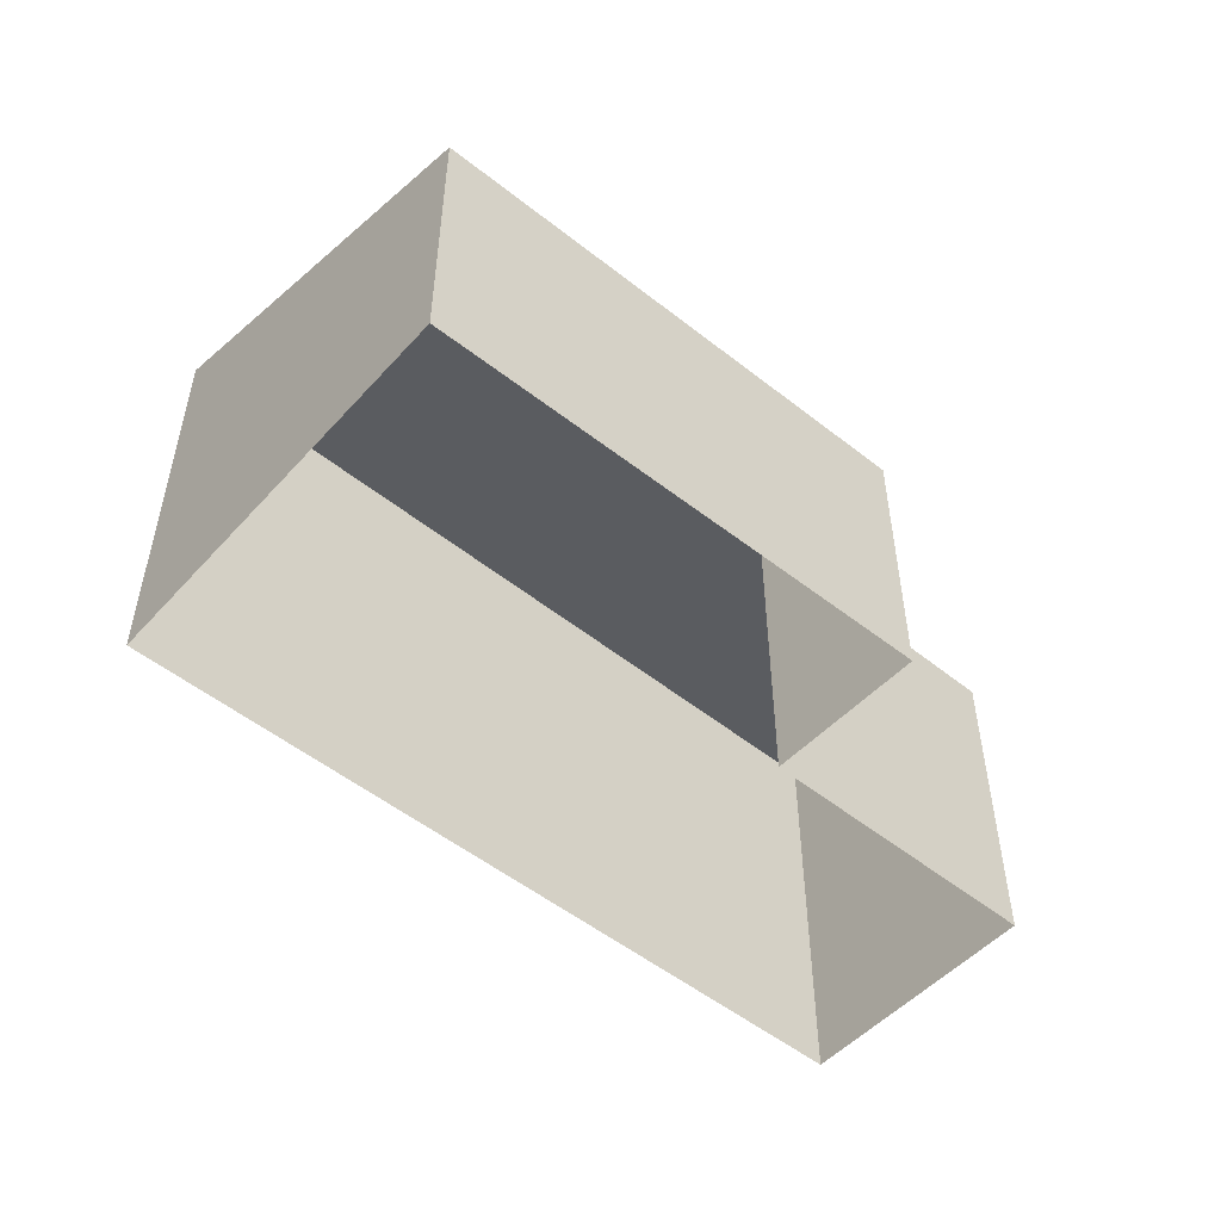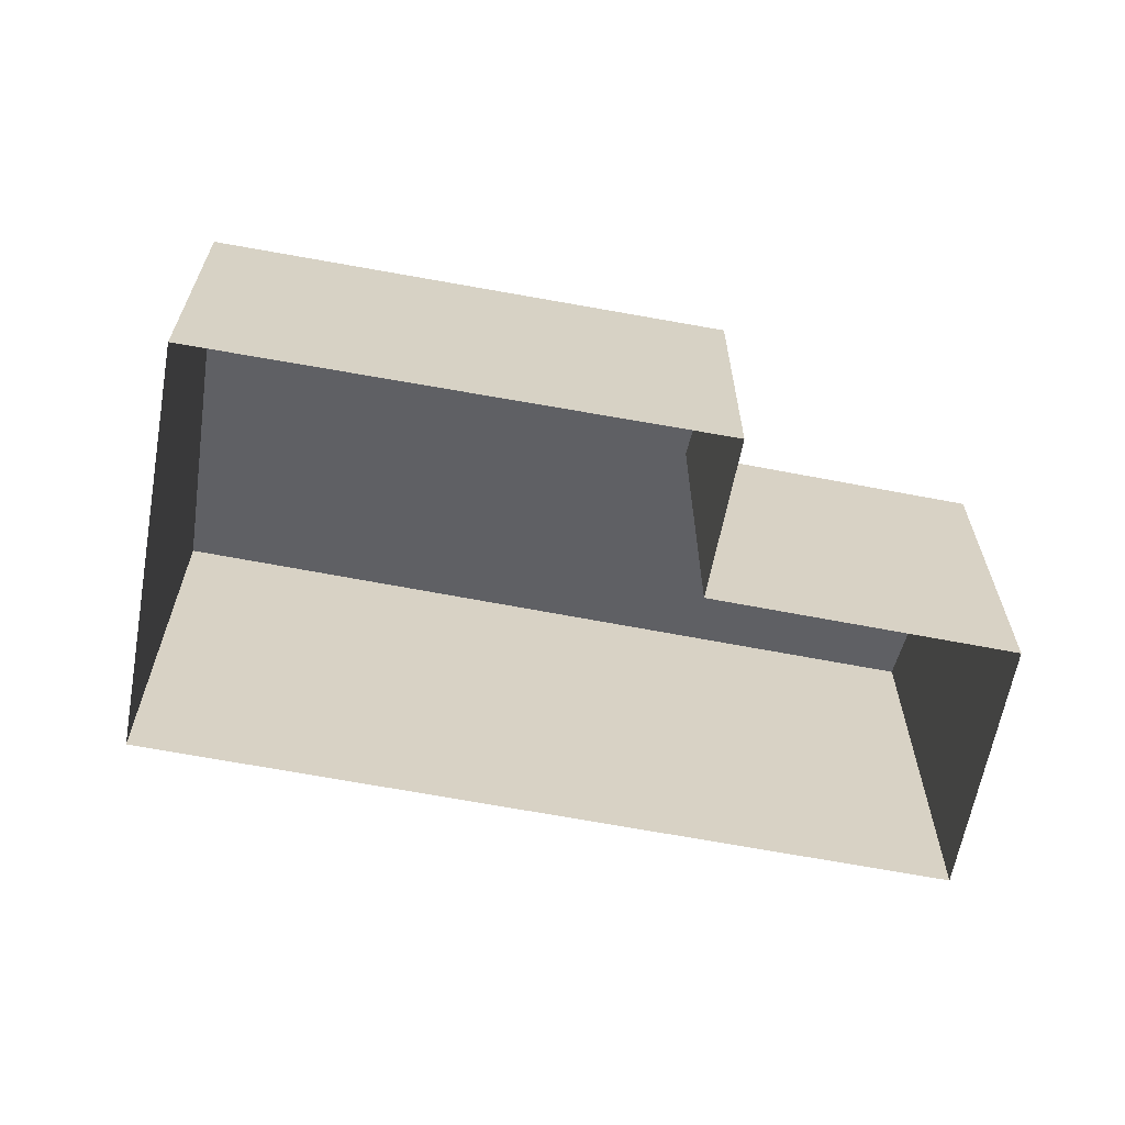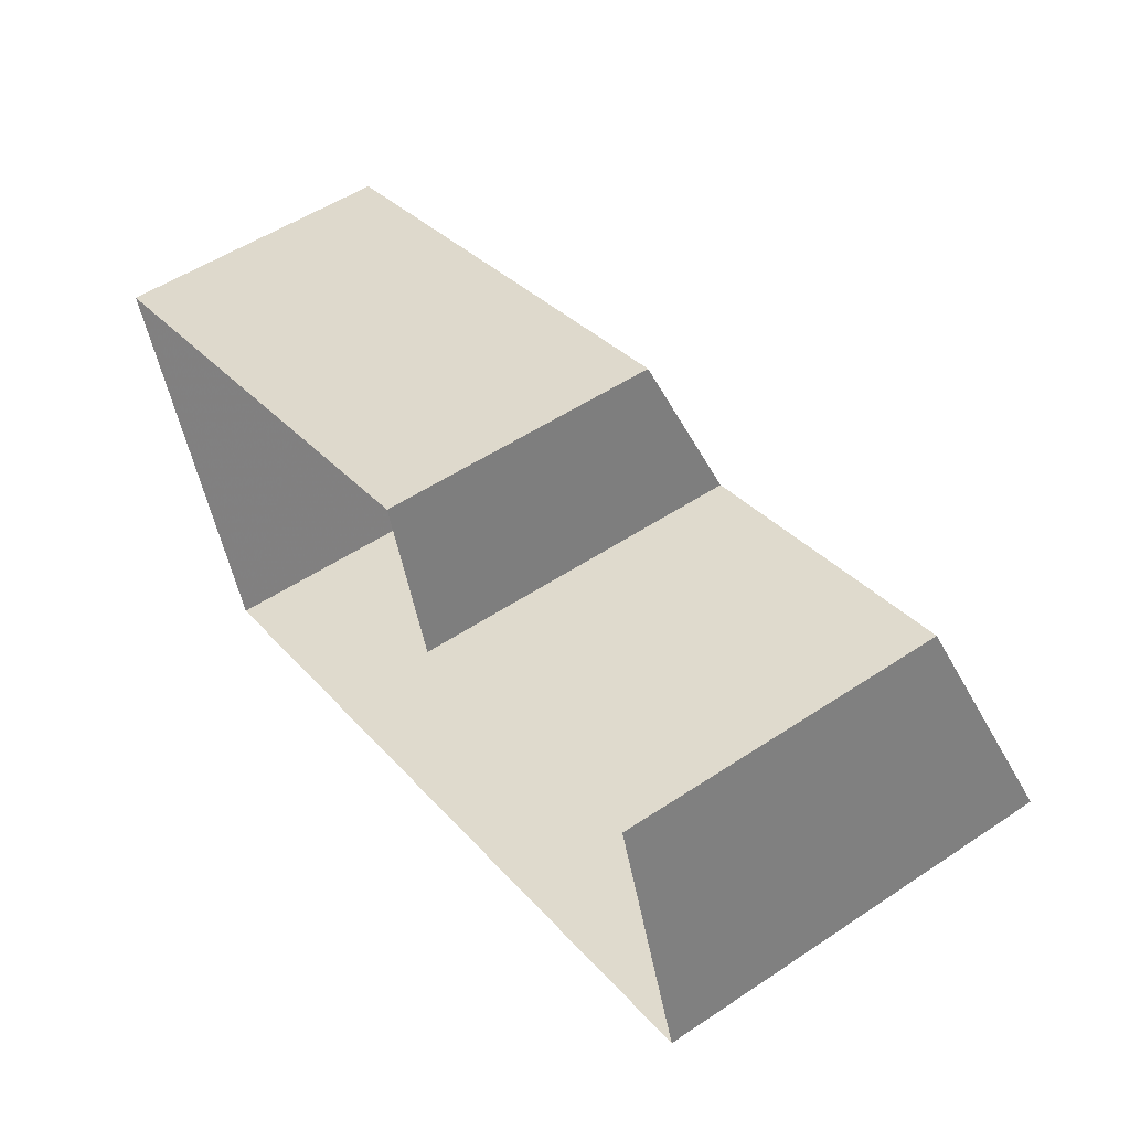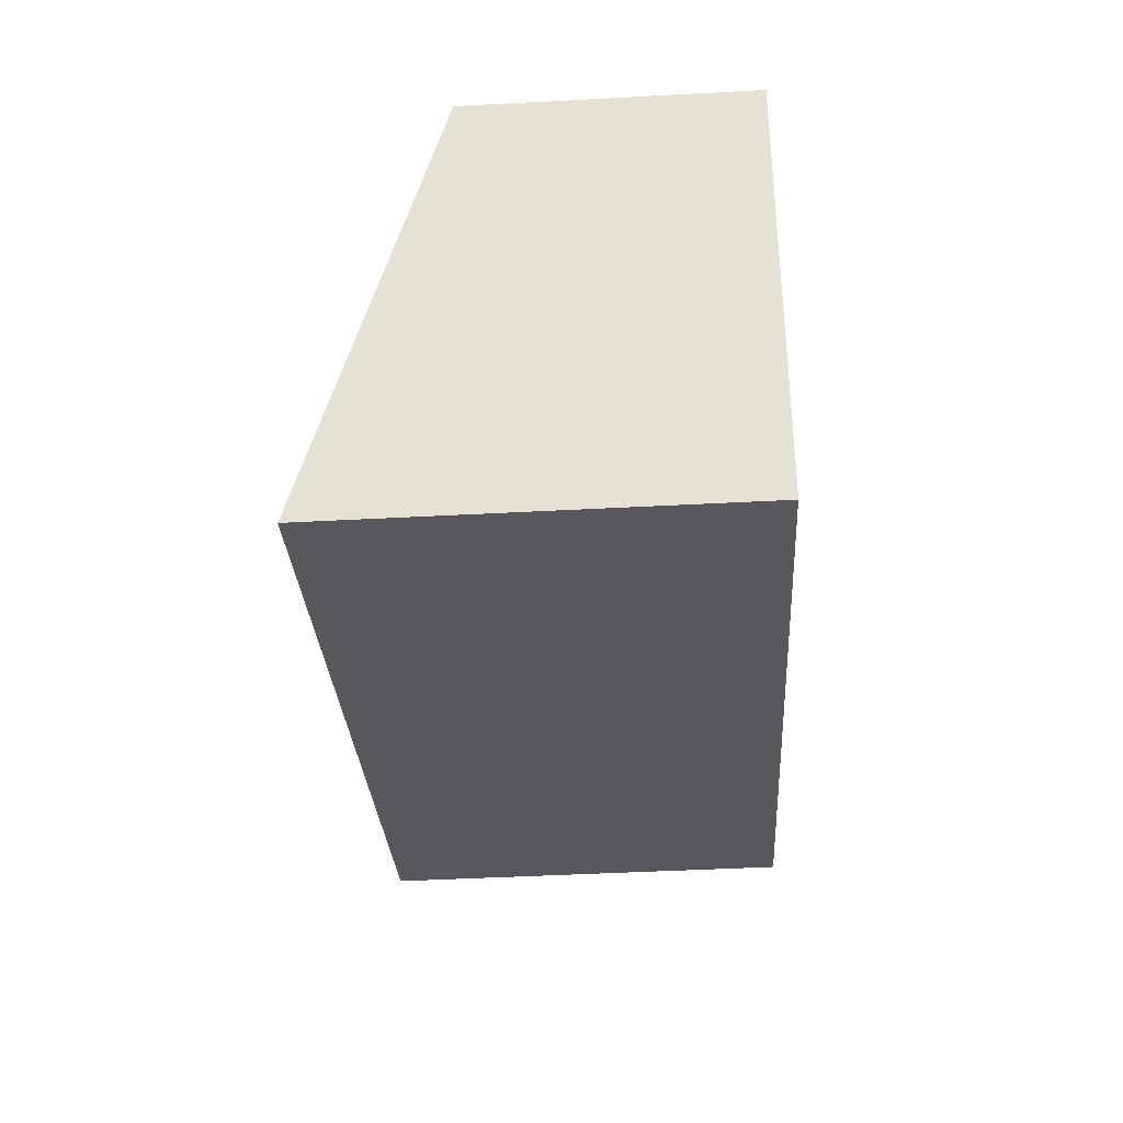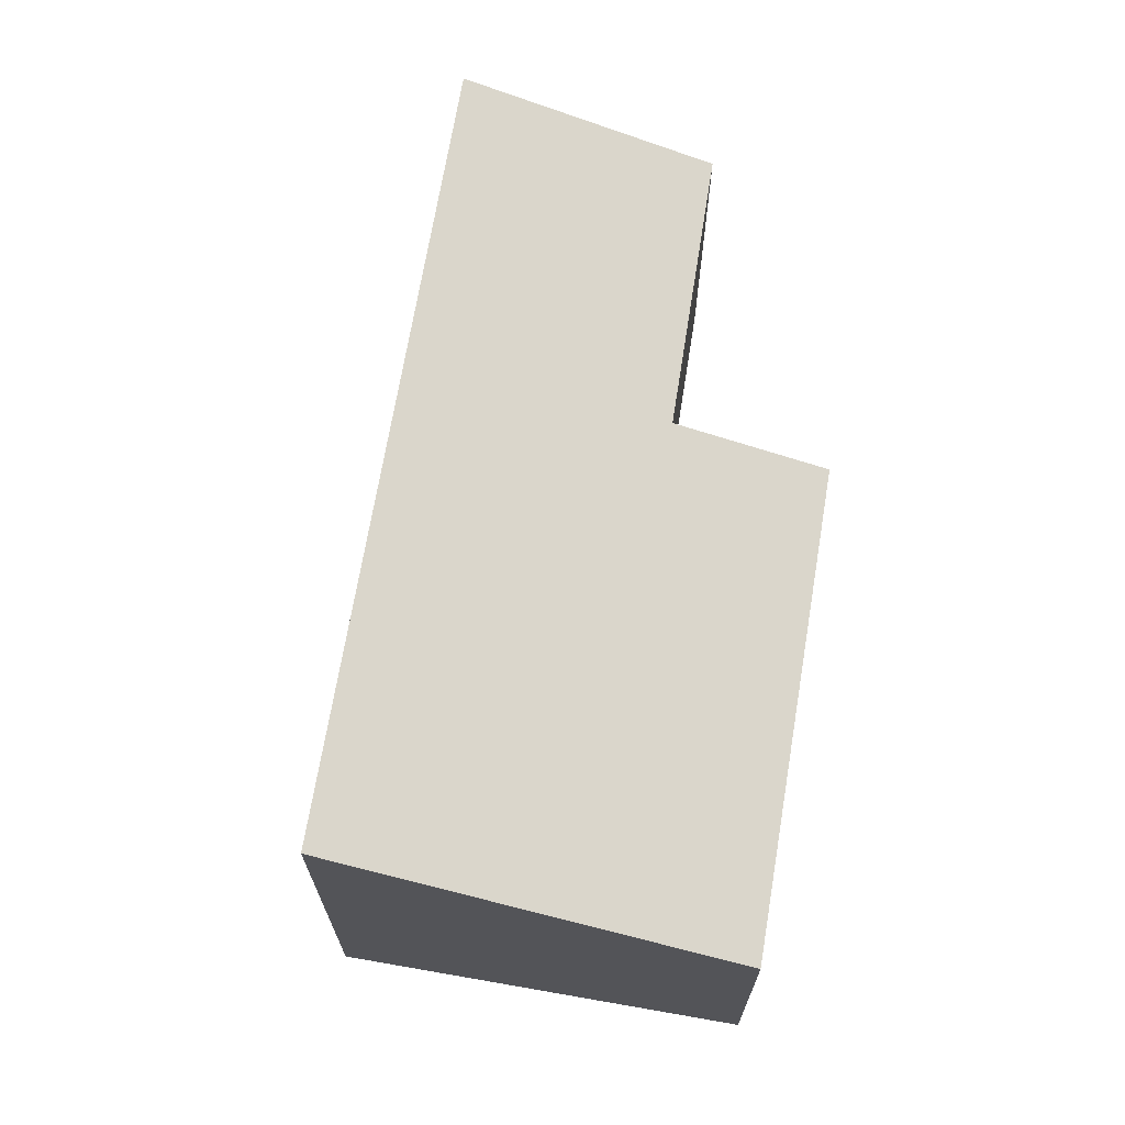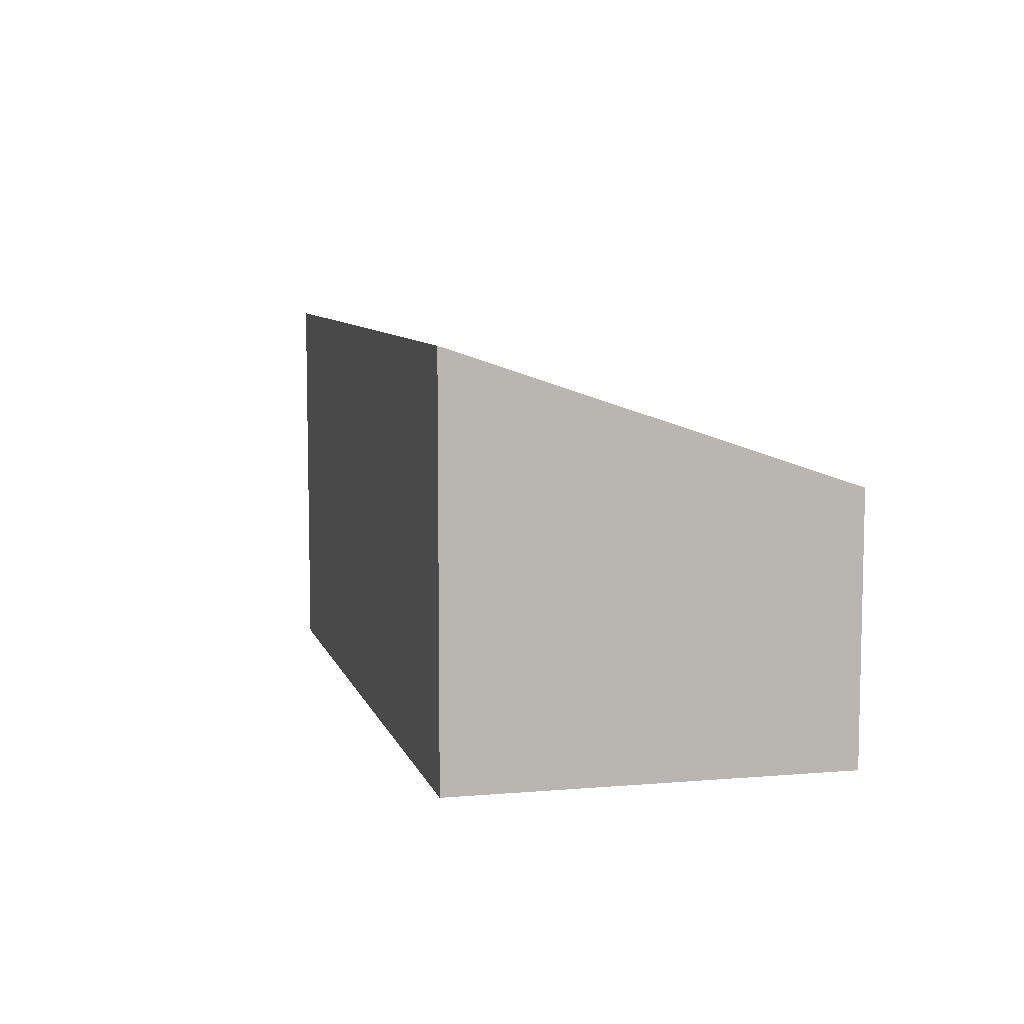
<metadata>
{"format":"obj","ext":"obj","renderer":"f3d","projection":"perspective","resolution":1024,"background":"white","views":[{"elev":-50.9,"azim":121.4,"up":"+Z"},{"elev":-63.4,"azim":151.6,"up":"+Z"},{"elev":53.2,"azim":-125.4,"up":"+Y"},{"elev":-46.0,"azim":93.5,"up":"+Y"},{"elev":67.5,"azim":81.7,"up":"+Z"},{"elev":7.9,"azim":58.5,"up":"+Z"}]}
</metadata>
<code>
v 1.301e+04 -1.52e+04 21.18
v 1.301e+04 -1.52e+04 21.18
v 1.302e+04 -1.52e+04 21.18
v 1.302e+04 -1.521e+04 21.18
v 1.302e+04 -1.52e+04 21.18
v 1.302e+04 -1.52e+04 21.18
v 1.302e+04 -1.52e+04 25.14
v 1.302e+04 -1.52e+04 25.11
v 1.302e+04 -1.52e+04 25.89
v 1.302e+04 -1.521e+04 27.15
v 1.301e+04 -1.52e+04 27.15
v 1.301e+04 -1.52e+04 25.89
f 1 2 3
f 1 3 4
f 3 5 4
f 3 6 5
f 7 8 9
f 7 9 10
f 9 11 10
f 9 12 11
f 8 6 3
f 9 8 3
f 8 5 6
f 8 7 5
f 7 4 5
f 7 10 4
f 10 1 4
f 10 11 1
f 12 2 1
f 11 12 1
f 9 3 2
f 12 9 2

</code>
